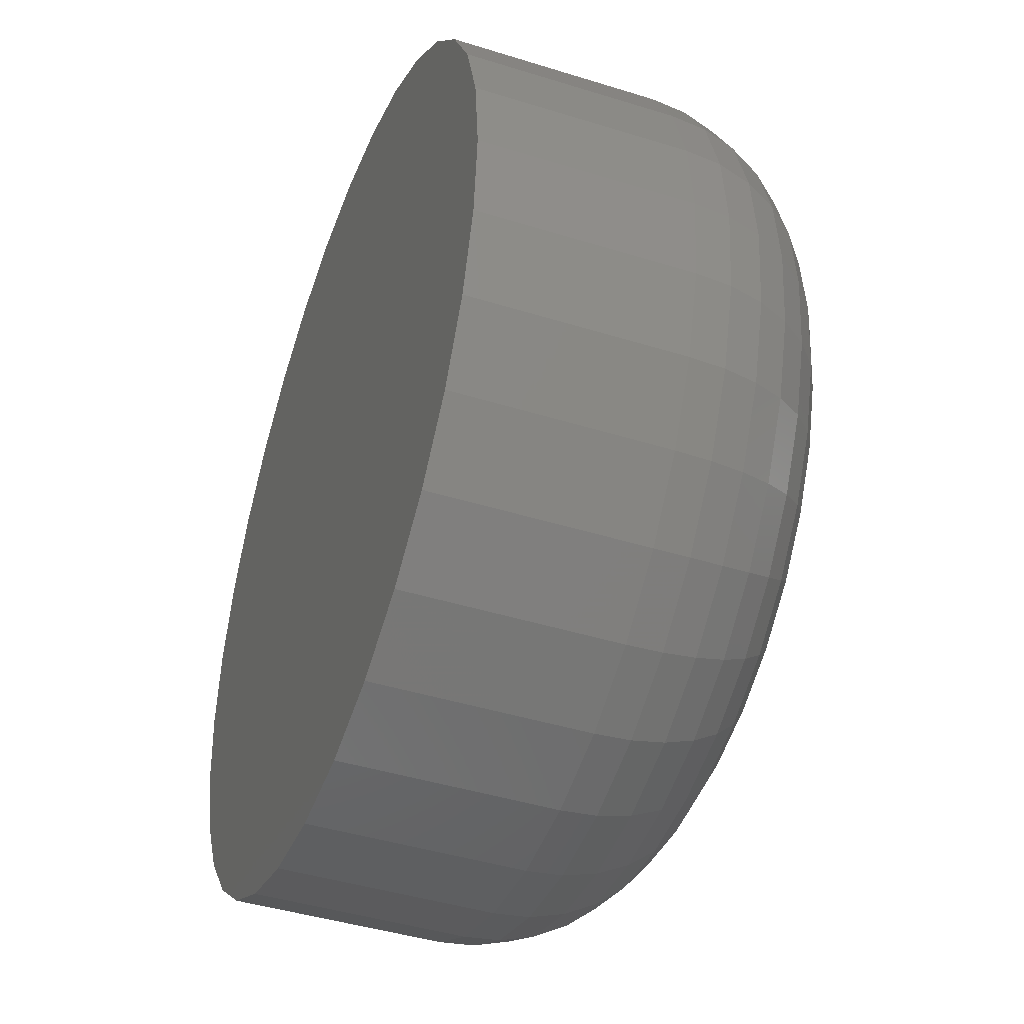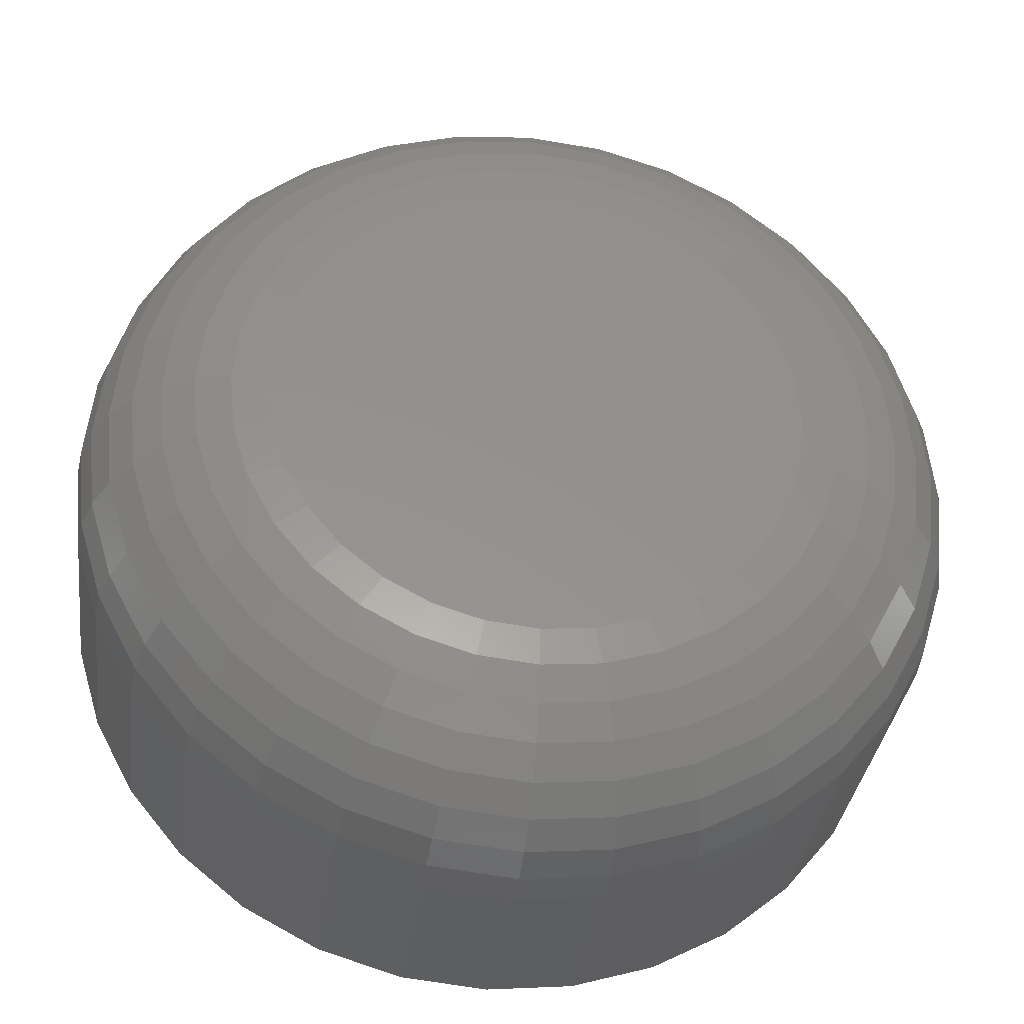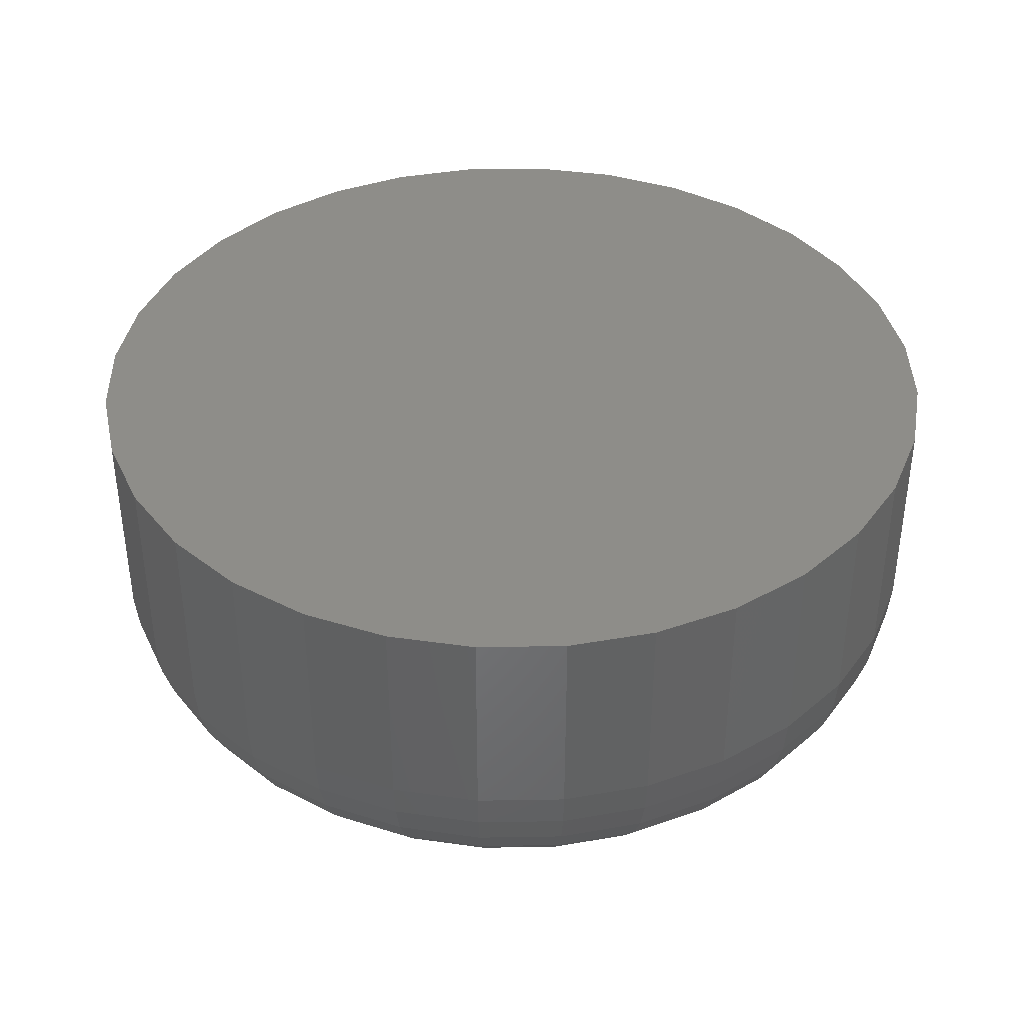
<metadata>
{"format":"stl","ext":"stl","renderer":"f3d","projection":"perspective","resolution":1024,"background":"white","views":[{"elev":-43.1,"azim":69.7,"up":"+Y"},{"elev":-34.2,"azim":172.5,"up":"+Y"},{"elev":39.3,"azim":-119.3,"up":"+Z"}]}
</metadata>
<code>
# stl→obj: 320 verts, 636 faces
v 0.007895 0.4454 0
v 0.09479 0.4368 0
v -0.079 0.4368 0
v 0.007895 -0.4454 0
v -0.079 -0.4368 0
v 0.09479 -0.4368 0
v -0.1626 -0.4115 0
v 0.1783 -0.4115 0
v -0.2396 -0.3703 0
v 0.2553 -0.3703 0
v -0.307 -0.3149 0
v 0.3228 -0.3149 0
v -0.3624 -0.2474 0
v 0.3782 -0.2474 0
v -0.4036 -0.1704 0
v 0.4194 -0.1704 0
v -0.4289 -0.08689 0
v 0.4447 -0.08689 0
v -0.4375 -1.586e-16 0
v 0.4533 -1.245e-16 0
v -0.4289 0.08689 0
v 0.4447 0.08689 0
v -0.4036 0.1704 0
v 0.4194 0.1704 0
v -0.3624 0.2474 0
v 0.3782 0.2474 0
v -0.307 0.3149 0
v 0.3228 0.3149 0
v -0.2396 0.3703 0
v 0.2553 0.3703 0
v -0.1626 0.4115 0
v 0.1783 0.4115 0
v 0.7658 -8.588e-16 0.3125
v 0.7658 0 0.6719
v 0.7512 -0.1479 0.3125
v 0.7512 -0.1479 0.6719
v 0.7081 -0.29 0.3125
v 0.7081 -0.29 0.6719
v 0.6381 -0.4211 0.3125
v 0.6381 -0.4211 0.6719
v 0.5438 -0.5359 0.3125
v 0.5438 -0.5359 0.6719
v 0.429 -0.6302 0.3125
v 0.429 -0.6302 0.6719
v 0.2979 -0.7002 0.3125
v 0.2979 -0.7002 0.6719
v 0.1558 -0.7433 0.3125
v 0.1558 -0.7433 0.6719
v 0.007895 -0.7579 0.3125
v 0.007895 -0.7579 0.6719
v -0.14 -0.7433 0.3125
v -0.14 -0.7433 0.6719
v -0.2821 -0.7002 0.3125
v -0.2821 -0.7002 0.6719
v -0.4132 -0.6302 0.3125
v -0.4132 -0.6302 0.6719
v -0.528 -0.5359 0.3125
v -0.528 -0.5359 0.6719
v -0.6223 -0.4211 0.3125
v -0.6223 -0.4211 0.6719
v -0.6923 -0.29 0.3125
v -0.6923 -0.29 0.6719
v -0.7354 -0.1479 0.3125
v -0.7354 -0.1479 0.6719
v -0.75 9.281e-17 0.3125
v -0.75 9.281e-17 0.6719
v -0.7354 0.1479 0.3125
v -0.7354 0.1479 0.6719
v -0.6923 0.29 0.3125
v -0.6923 0.29 0.6719
v -0.6223 0.4211 0.3125
v -0.6223 0.4211 0.6719
v -0.528 0.5359 0.3125
v -0.528 0.5359 0.6719
v -0.4132 0.6302 0.3125
v -0.4132 0.6302 0.6719
v -0.2821 0.7002 0.3125
v -0.2821 0.7002 0.6719
v -0.14 0.7433 0.3125
v -0.14 0.7433 0.6719
v 0.007895 0.7579 0.3125
v 0.007895 0.7579 0.6719
v 0.1558 0.7433 0.3125
v 0.1558 0.7433 0.6719
v 0.2979 0.7002 0.3125
v 0.2979 0.7002 0.6719
v 0.429 0.6302 0.3125
v 0.429 0.6302 0.6719
v 0.5438 0.5359 0.3125
v 0.5438 0.5359 0.6719
v 0.6381 0.4211 0.3125
v 0.6381 0.4211 0.6719
v 0.7081 0.29 0.3125
v 0.7081 0.29 0.6719
v 0.7512 0.1479 0.3125
v 0.7512 0.1479 0.6719
v -0.744 -2.776e-16 0.2515
v -0.7295 0.1467 0.2515
v -0.7262 -2.22e-16 0.1929
v -0.7121 0.1432 0.1929
v -0.6973 -1.665e-16 0.1389
v -0.6838 0.1376 0.1389
v -0.6585 -2.776e-16 0.09153
v -0.6457 0.13 0.09153
v -0.6111 -2.776e-16 0.05267
v -0.5992 0.1208 0.05267
v -0.5571 -2.22e-16 0.02379
v -0.5462 0.1102 0.02379
v -0.4985 -2.498e-16 0.006005
v -0.4887 0.09879 0.006005
v 0.7453 0.1467 0.2515
v 0.7598 5.551e-16 0.2515
v 0.7279 0.1432 0.1929
v 0.742 4.996e-16 0.1929
v 0.6996 0.1376 0.1389
v 0.7131 4.996e-16 0.1389
v 0.6615 0.13 0.09153
v 0.6743 4.996e-16 0.09153
v 0.615 0.1208 0.05267
v 0.6269 4.441e-16 0.05267
v 0.562 0.1102 0.02379
v 0.5729 3.608e-16 0.02379
v 0.5045 0.09879 0.006005
v 0.5143 3.331e-16 0.006005
v 0.7026 0.2877 0.2515
v 0.6861 0.2809 0.1929
v 0.6594 0.2699 0.1389
v 0.6235 0.255 0.09153
v 0.5798 0.2369 0.05267
v 0.5299 0.2162 0.02379
v 0.4757 0.1938 0.006005
v 0.6331 0.4177 0.2515
v 0.6183 0.4078 0.1929
v 0.5943 0.3918 0.1389
v 0.562 0.3702 0.09153
v 0.5226 0.3439 0.05267
v 0.4777 0.3139 0.02379
v 0.4289 0.2813 0.006005
v 0.5396 0.5317 0.2515
v 0.527 0.5191 0.1929
v 0.5066 0.4987 0.1389
v 0.4791 0.4712 0.09153
v 0.4456 0.4377 0.05267
v 0.4074 0.3995 0.02379
v 0.3659 0.3581 0.006005
v 0.4256 0.6252 0.2515
v 0.4157 0.6104 0.1929
v 0.3997 0.5864 0.1389
v 0.3781 0.5541 0.09153
v 0.3518 0.5147 0.05267
v 0.3218 0.4698 0.02379
v 0.2892 0.421 0.006005
v 0.2956 0.6947 0.2515
v 0.2888 0.6782 0.1929
v 0.2778 0.6515 0.1389
v 0.2629 0.6156 0.09153
v 0.2448 0.5719 0.05267
v 0.2241 0.522 0.02379
v 0.2017 0.4678 0.006005
v 0.1546 0.7374 0.2515
v 0.1511 0.72 0.1929
v 0.1455 0.6917 0.1389
v 0.1379 0.6536 0.09153
v 0.1287 0.6071 0.05267
v 0.1181 0.5541 0.02379
v 0.1067 0.4966 0.006005
v 0.007895 0.7519 0.2515
v 0.007895 0.7341 0.1929
v 0.007895 0.7052 0.1389
v 0.007895 0.6664 0.09153
v 0.007895 0.619 0.05267
v 0.007895 0.565 0.02379
v 0.007895 0.5064 0.006005
v -0.1388 0.7374 0.2515
v -0.1353 0.72 0.1929
v -0.1297 0.6917 0.1389
v -0.1221 0.6536 0.09153
v -0.1129 0.6071 0.05267
v -0.1023 0.5541 0.02379
v -0.09089 0.4966 0.006005
v -0.2798 0.6947 0.2515
v -0.273 0.6782 0.1929
v -0.262 0.6515 0.1389
v -0.2471 0.6156 0.09153
v -0.229 0.5719 0.05267
v -0.2083 0.522 0.02379
v -0.1859 0.4678 0.006005
v -0.4098 0.6252 0.2515
v -0.4 0.6104 0.1929
v -0.3839 0.5864 0.1389
v -0.3623 0.5541 0.09153
v -0.336 0.5147 0.05267
v -0.306 0.4698 0.02379
v -0.2734 0.421 0.006005
v -0.5238 0.5317 0.2515
v -0.5112 0.5191 0.1929
v -0.4908 0.4987 0.1389
v -0.4633 0.4712 0.09153
v -0.4298 0.4377 0.05267
v -0.3916 0.3995 0.02379
v -0.3502 0.3581 0.006005
v -0.6173 0.4177 0.2515
v -0.6025 0.4078 0.1929
v -0.5785 0.3918 0.1389
v -0.5462 0.3702 0.09153
v -0.5068 0.3439 0.05267
v -0.4619 0.3139 0.02379
v -0.4131 0.2813 0.006005
v -0.6868 0.2877 0.2515
v -0.6703 0.2809 0.1929
v -0.6437 0.2699 0.1389
v -0.6077 0.255 0.09153
v -0.564 0.2369 0.05267
v -0.5141 0.2162 0.02379
v -0.4599 0.1938 0.006005
v 0.7453 -0.1467 0.2515
v 0.7279 -0.1432 0.1929
v 0.6996 -0.1376 0.1389
v 0.6615 -0.13 0.09153
v 0.615 -0.1208 0.05267
v 0.562 -0.1102 0.02379
v 0.5045 -0.09879 0.006005
v -0.7295 -0.1467 0.2515
v -0.7121 -0.1432 0.1929
v -0.6838 -0.1376 0.1389
v -0.6457 -0.13 0.09153
v -0.5992 -0.1208 0.05267
v -0.5462 -0.1102 0.02379
v -0.4887 -0.09879 0.006005
v -0.6868 -0.2877 0.2515
v -0.6703 -0.2809 0.1929
v -0.6437 -0.2699 0.1389
v -0.6077 -0.255 0.09153
v -0.564 -0.2369 0.05267
v -0.5141 -0.2162 0.02379
v -0.4599 -0.1938 0.006005
v -0.6173 -0.4177 0.2515
v -0.6025 -0.4078 0.1929
v -0.5785 -0.3918 0.1389
v -0.5462 -0.3702 0.09153
v -0.5068 -0.3439 0.05267
v -0.4619 -0.3139 0.02379
v -0.4131 -0.2813 0.006005
v -0.5238 -0.5317 0.2515
v -0.5112 -0.5191 0.1929
v -0.4908 -0.4987 0.1389
v -0.4633 -0.4712 0.09153
v -0.4298 -0.4377 0.05267
v -0.3916 -0.3995 0.02379
v -0.3502 -0.3581 0.006005
v -0.4098 -0.6252 0.2515
v -0.4 -0.6104 0.1929
v -0.3839 -0.5864 0.1389
v -0.3623 -0.5541 0.09153
v -0.336 -0.5147 0.05267
v -0.306 -0.4698 0.02379
v -0.2734 -0.421 0.006005
v -0.2798 -0.6947 0.2515
v -0.273 -0.6782 0.1929
v -0.262 -0.6515 0.1389
v -0.2471 -0.6156 0.09153
v -0.229 -0.5719 0.05267
v -0.2083 -0.522 0.02379
v -0.1859 -0.4678 0.006005
v -0.1388 -0.7374 0.2515
v -0.1353 -0.72 0.1929
v -0.1297 -0.6917 0.1389
v -0.1221 -0.6536 0.09153
v -0.1129 -0.6071 0.05267
v -0.1023 -0.5541 0.02379
v -0.09089 -0.4966 0.006005
v 0.007895 -0.7519 0.2515
v 0.007895 -0.7341 0.1929
v 0.007895 -0.7052 0.1389
v 0.007895 -0.6664 0.09153
v 0.007895 -0.619 0.05267
v 0.007895 -0.565 0.02379
v 0.007895 -0.5064 0.006005
v 0.1546 -0.7374 0.2515
v 0.1511 -0.72 0.1929
v 0.1455 -0.6917 0.1389
v 0.1379 -0.6536 0.09153
v 0.1287 -0.6071 0.05267
v 0.1181 -0.5541 0.02379
v 0.1067 -0.4966 0.006005
v 0.2956 -0.6947 0.2515
v 0.2888 -0.6782 0.1929
v 0.2778 -0.6515 0.1389
v 0.2629 -0.6156 0.09153
v 0.2448 -0.5719 0.05267
v 0.2241 -0.522 0.02379
v 0.2017 -0.4678 0.006005
v 0.4256 -0.6252 0.2515
v 0.4157 -0.6104 0.1929
v 0.3997 -0.5864 0.1389
v 0.3781 -0.5541 0.09153
v 0.3518 -0.5147 0.05267
v 0.3218 -0.4698 0.02379
v 0.2892 -0.421 0.006005
v 0.5396 -0.5317 0.2515
v 0.527 -0.5191 0.1929
v 0.5066 -0.4987 0.1389
v 0.4791 -0.4712 0.09153
v 0.4456 -0.4377 0.05267
v 0.4074 -0.3995 0.02379
v 0.3659 -0.3581 0.006005
v 0.6331 -0.4177 0.2515
v 0.6183 -0.4078 0.1929
v 0.5943 -0.3918 0.1389
v 0.562 -0.3702 0.09153
v 0.5226 -0.3439 0.05267
v 0.4777 -0.3139 0.02379
v 0.4289 -0.2813 0.006005
v 0.7026 -0.2877 0.2515
v 0.6861 -0.2809 0.1929
v 0.6594 -0.2699 0.1389
v 0.6235 -0.255 0.09153
v 0.5798 -0.2369 0.05267
v 0.5299 -0.2162 0.02379
v 0.4757 -0.1938 0.006005
f 1 2 3
f 4 5 6
f 6 5 7
f 6 7 8
f 8 7 9
f 8 9 10
f 10 9 11
f 10 11 12
f 12 11 13
f 12 13 14
f 14 13 15
f 14 15 16
f 16 15 17
f 16 17 18
f 18 17 19
f 18 19 20
f 20 19 21
f 20 21 22
f 22 21 23
f 22 23 24
f 24 23 25
f 24 25 26
f 26 25 27
f 26 27 28
f 28 27 29
f 28 29 30
f 30 29 31
f 30 31 32
f 32 31 3
f 32 3 2
f 33 34 35
f 35 34 36
f 35 36 37
f 37 36 38
f 37 38 39
f 39 38 40
f 39 40 41
f 41 40 42
f 41 42 43
f 43 42 44
f 43 44 45
f 45 44 46
f 45 46 47
f 47 46 48
f 47 48 49
f 49 48 50
f 49 50 51
f 51 50 52
f 51 52 53
f 53 52 54
f 53 54 55
f 55 54 56
f 55 56 57
f 57 56 58
f 57 58 59
f 59 58 60
f 59 60 61
f 61 60 62
f 61 62 63
f 63 62 64
f 63 64 65
f 65 64 66
f 65 66 67
f 67 66 68
f 67 68 69
f 69 68 70
f 69 70 71
f 71 70 72
f 71 72 73
f 73 72 74
f 73 74 75
f 75 74 76
f 75 76 77
f 77 76 78
f 77 78 79
f 79 78 80
f 79 80 81
f 81 80 82
f 81 82 83
f 83 82 84
f 83 84 85
f 85 84 86
f 85 86 87
f 87 86 88
f 87 88 89
f 89 88 90
f 89 90 91
f 91 90 92
f 91 92 93
f 93 92 94
f 93 94 95
f 95 94 96
f 95 96 33
f 33 96 34
f 65 67 97
f 97 67 98
f 97 98 99
f 99 98 100
f 99 100 101
f 101 100 102
f 101 102 103
f 103 102 104
f 103 104 105
f 105 104 106
f 105 106 107
f 107 106 108
f 107 108 109
f 109 108 110
f 109 110 19
f 19 110 21
f 95 33 111
f 111 33 112
f 111 112 113
f 113 112 114
f 113 114 115
f 115 114 116
f 115 116 117
f 117 116 118
f 117 118 119
f 119 118 120
f 119 120 121
f 121 120 122
f 121 122 123
f 123 122 124
f 123 124 22
f 22 124 20
f 93 95 125
f 125 95 111
f 125 111 126
f 126 111 113
f 126 113 127
f 127 113 115
f 127 115 128
f 128 115 117
f 128 117 129
f 129 117 119
f 129 119 130
f 130 119 121
f 130 121 131
f 131 121 123
f 131 123 24
f 24 123 22
f 91 93 132
f 132 93 125
f 132 125 133
f 133 125 126
f 133 126 134
f 134 126 127
f 134 127 135
f 135 127 128
f 135 128 136
f 136 128 129
f 136 129 137
f 137 129 130
f 137 130 138
f 138 130 131
f 138 131 26
f 26 131 24
f 89 91 139
f 139 91 132
f 139 132 140
f 140 132 133
f 140 133 141
f 141 133 134
f 141 134 142
f 142 134 135
f 142 135 143
f 143 135 136
f 143 136 144
f 144 136 137
f 144 137 145
f 145 137 138
f 145 138 28
f 28 138 26
f 87 89 146
f 146 89 139
f 146 139 147
f 147 139 140
f 147 140 148
f 148 140 141
f 148 141 149
f 149 141 142
f 149 142 150
f 150 142 143
f 150 143 151
f 151 143 144
f 151 144 152
f 152 144 145
f 152 145 30
f 30 145 28
f 85 87 153
f 153 87 146
f 153 146 154
f 154 146 147
f 154 147 155
f 155 147 148
f 155 148 156
f 156 148 149
f 156 149 157
f 157 149 150
f 157 150 158
f 158 150 151
f 158 151 159
f 159 151 152
f 159 152 32
f 32 152 30
f 83 85 160
f 160 85 153
f 160 153 161
f 161 153 154
f 161 154 162
f 162 154 155
f 162 155 163
f 163 155 156
f 163 156 164
f 164 156 157
f 164 157 165
f 165 157 158
f 165 158 166
f 166 158 159
f 166 159 2
f 2 159 32
f 81 83 167
f 167 83 160
f 167 160 168
f 168 160 161
f 168 161 169
f 169 161 162
f 169 162 170
f 170 162 163
f 170 163 171
f 171 163 164
f 171 164 172
f 172 164 165
f 172 165 173
f 173 165 166
f 173 166 1
f 1 166 2
f 79 81 174
f 174 81 167
f 174 167 175
f 175 167 168
f 175 168 176
f 176 168 169
f 176 169 177
f 177 169 170
f 177 170 178
f 178 170 171
f 178 171 179
f 179 171 172
f 179 172 180
f 180 172 173
f 180 173 3
f 3 173 1
f 77 79 181
f 181 79 174
f 181 174 182
f 182 174 175
f 182 175 183
f 183 175 176
f 183 176 184
f 184 176 177
f 184 177 185
f 185 177 178
f 185 178 186
f 186 178 179
f 186 179 187
f 187 179 180
f 187 180 31
f 31 180 3
f 75 77 188
f 188 77 181
f 188 181 189
f 189 181 182
f 189 182 190
f 190 182 183
f 190 183 191
f 191 183 184
f 191 184 192
f 192 184 185
f 192 185 193
f 193 185 186
f 193 186 194
f 194 186 187
f 194 187 29
f 29 187 31
f 73 75 195
f 195 75 188
f 195 188 196
f 196 188 189
f 196 189 197
f 197 189 190
f 197 190 198
f 198 190 191
f 198 191 199
f 199 191 192
f 199 192 200
f 200 192 193
f 200 193 201
f 201 193 194
f 201 194 27
f 27 194 29
f 71 73 202
f 202 73 195
f 202 195 203
f 203 195 196
f 203 196 204
f 204 196 197
f 204 197 205
f 205 197 198
f 205 198 206
f 206 198 199
f 206 199 207
f 207 199 200
f 207 200 208
f 208 200 201
f 208 201 25
f 25 201 27
f 69 71 209
f 209 71 202
f 209 202 210
f 210 202 203
f 210 203 211
f 211 203 204
f 211 204 212
f 212 204 205
f 212 205 213
f 213 205 206
f 213 206 214
f 214 206 207
f 214 207 215
f 215 207 208
f 215 208 23
f 23 208 25
f 67 69 98
f 98 69 209
f 98 209 100
f 100 209 210
f 100 210 102
f 102 210 211
f 102 211 104
f 104 211 212
f 104 212 106
f 106 212 213
f 106 213 108
f 108 213 214
f 108 214 110
f 110 214 215
f 110 215 21
f 21 215 23
f 33 35 112
f 112 35 216
f 112 216 114
f 114 216 217
f 114 217 116
f 116 217 218
f 116 218 118
f 118 218 219
f 118 219 120
f 120 219 220
f 120 220 122
f 122 220 221
f 122 221 124
f 124 221 222
f 124 222 20
f 20 222 18
f 63 65 223
f 223 65 97
f 223 97 224
f 224 97 99
f 224 99 225
f 225 99 101
f 225 101 226
f 226 101 103
f 226 103 227
f 227 103 105
f 227 105 228
f 228 105 107
f 228 107 229
f 229 107 109
f 229 109 17
f 17 109 19
f 61 63 230
f 230 63 223
f 230 223 231
f 231 223 224
f 231 224 232
f 232 224 225
f 232 225 233
f 233 225 226
f 233 226 234
f 234 226 227
f 234 227 235
f 235 227 228
f 235 228 236
f 236 228 229
f 236 229 15
f 15 229 17
f 59 61 237
f 237 61 230
f 237 230 238
f 238 230 231
f 238 231 239
f 239 231 232
f 239 232 240
f 240 232 233
f 240 233 241
f 241 233 234
f 241 234 242
f 242 234 235
f 242 235 243
f 243 235 236
f 243 236 13
f 13 236 15
f 57 59 244
f 244 59 237
f 244 237 245
f 245 237 238
f 245 238 246
f 246 238 239
f 246 239 247
f 247 239 240
f 247 240 248
f 248 240 241
f 248 241 249
f 249 241 242
f 249 242 250
f 250 242 243
f 250 243 11
f 11 243 13
f 55 57 251
f 251 57 244
f 251 244 252
f 252 244 245
f 252 245 253
f 253 245 246
f 253 246 254
f 254 246 247
f 254 247 255
f 255 247 248
f 255 248 256
f 256 248 249
f 256 249 257
f 257 249 250
f 257 250 9
f 9 250 11
f 53 55 258
f 258 55 251
f 258 251 259
f 259 251 252
f 259 252 260
f 260 252 253
f 260 253 261
f 261 253 254
f 261 254 262
f 262 254 255
f 262 255 263
f 263 255 256
f 263 256 264
f 264 256 257
f 264 257 7
f 7 257 9
f 51 53 265
f 265 53 258
f 265 258 266
f 266 258 259
f 266 259 267
f 267 259 260
f 267 260 268
f 268 260 261
f 268 261 269
f 269 261 262
f 269 262 270
f 270 262 263
f 270 263 271
f 271 263 264
f 271 264 5
f 5 264 7
f 49 51 272
f 272 51 265
f 272 265 273
f 273 265 266
f 273 266 274
f 274 266 267
f 274 267 275
f 275 267 268
f 275 268 276
f 276 268 269
f 276 269 277
f 277 269 270
f 277 270 278
f 278 270 271
f 278 271 4
f 4 271 5
f 47 49 279
f 279 49 272
f 279 272 280
f 280 272 273
f 280 273 281
f 281 273 274
f 281 274 282
f 282 274 275
f 282 275 283
f 283 275 276
f 283 276 284
f 284 276 277
f 284 277 285
f 285 277 278
f 285 278 6
f 6 278 4
f 45 47 286
f 286 47 279
f 286 279 287
f 287 279 280
f 287 280 288
f 288 280 281
f 288 281 289
f 289 281 282
f 289 282 290
f 290 282 283
f 290 283 291
f 291 283 284
f 291 284 292
f 292 284 285
f 292 285 8
f 8 285 6
f 43 45 293
f 293 45 286
f 293 286 294
f 294 286 287
f 294 287 295
f 295 287 288
f 295 288 296
f 296 288 289
f 296 289 297
f 297 289 290
f 297 290 298
f 298 290 291
f 298 291 299
f 299 291 292
f 299 292 10
f 10 292 8
f 41 43 300
f 300 43 293
f 300 293 301
f 301 293 294
f 301 294 302
f 302 294 295
f 302 295 303
f 303 295 296
f 303 296 304
f 304 296 297
f 304 297 305
f 305 297 298
f 305 298 306
f 306 298 299
f 306 299 12
f 12 299 10
f 39 41 307
f 307 41 300
f 307 300 308
f 308 300 301
f 308 301 309
f 309 301 302
f 309 302 310
f 310 302 303
f 310 303 311
f 311 303 304
f 311 304 312
f 312 304 305
f 312 305 313
f 313 305 306
f 313 306 14
f 14 306 12
f 37 39 314
f 314 39 307
f 314 307 315
f 315 307 308
f 315 308 316
f 316 308 309
f 316 309 317
f 317 309 310
f 317 310 318
f 318 310 311
f 318 311 319
f 319 311 312
f 319 312 320
f 320 312 313
f 320 313 16
f 16 313 14
f 35 37 216
f 216 37 314
f 216 314 217
f 217 314 315
f 217 315 218
f 218 315 316
f 218 316 219
f 219 316 317
f 219 317 220
f 220 317 318
f 220 318 221
f 221 318 319
f 221 319 222
f 222 319 320
f 222 320 18
f 18 320 16
f 80 84 82
f 84 80 86
f 86 80 78
f 86 78 88
f 88 78 76
f 88 76 90
f 90 76 74
f 90 74 92
f 92 74 72
f 92 72 94
f 94 72 70
f 94 70 96
f 96 70 68
f 96 68 34
f 34 68 66
f 34 66 36
f 36 66 64
f 36 64 38
f 38 64 62
f 38 62 40
f 40 62 60
f 40 60 42
f 42 60 58
f 42 58 44
f 44 58 56
f 44 56 46
f 46 56 54
f 46 54 48
f 48 54 52
f 48 52 50

</code>
